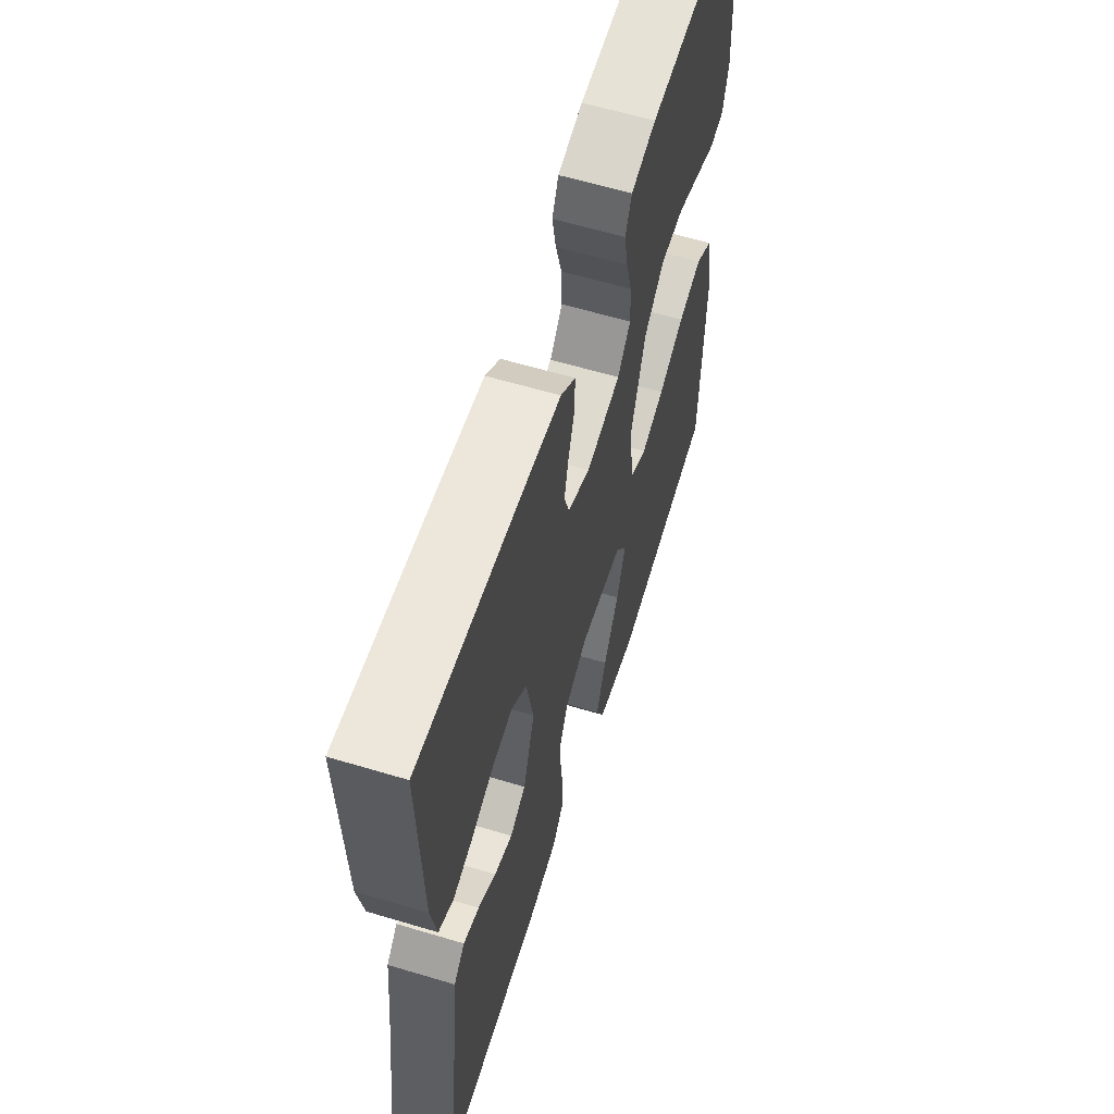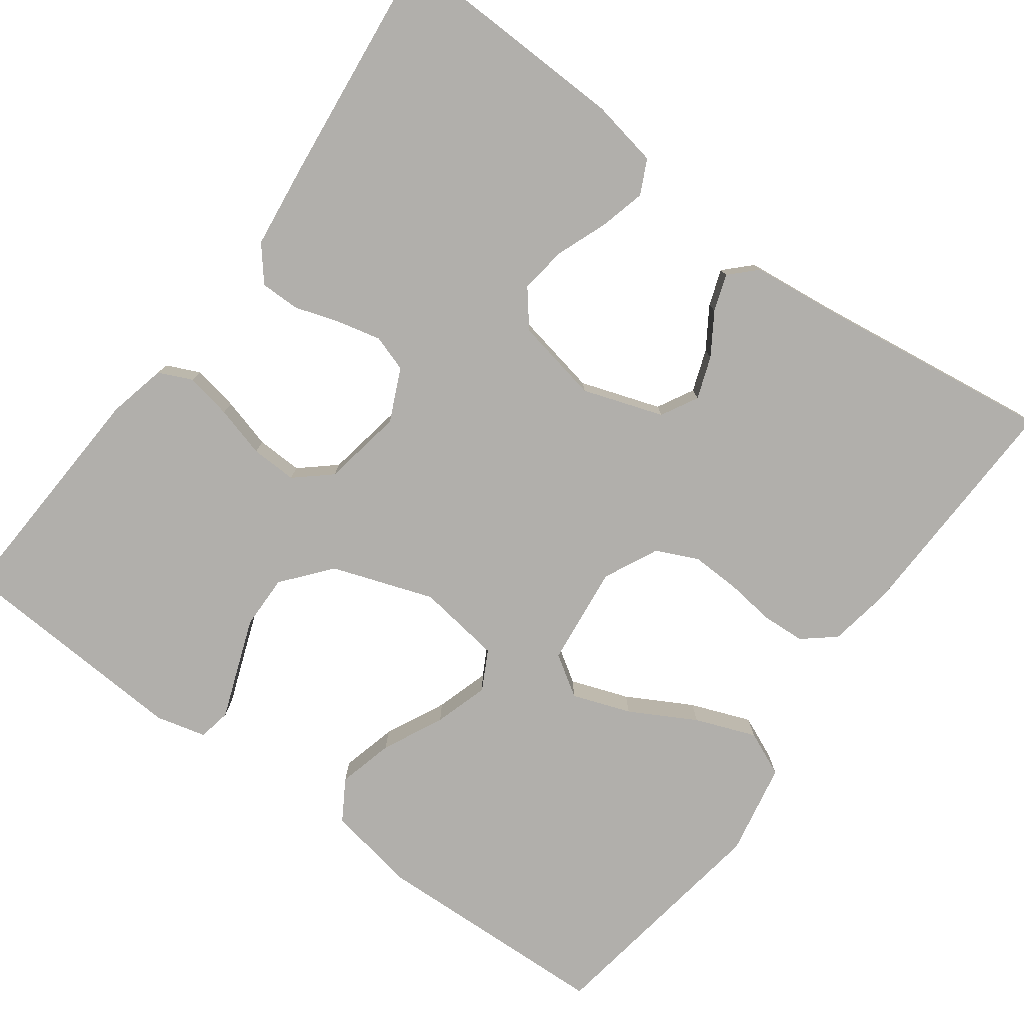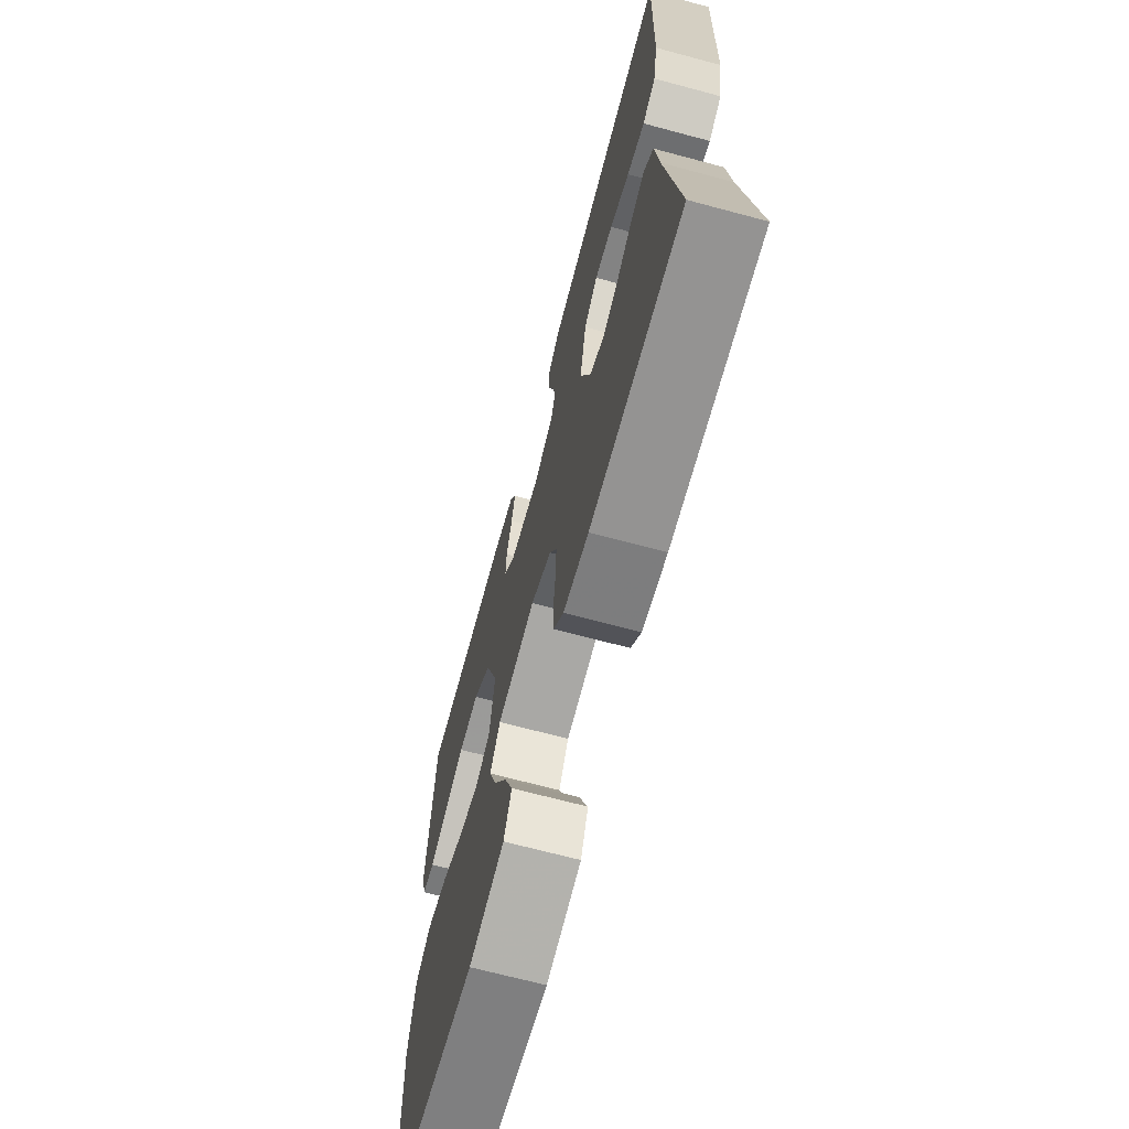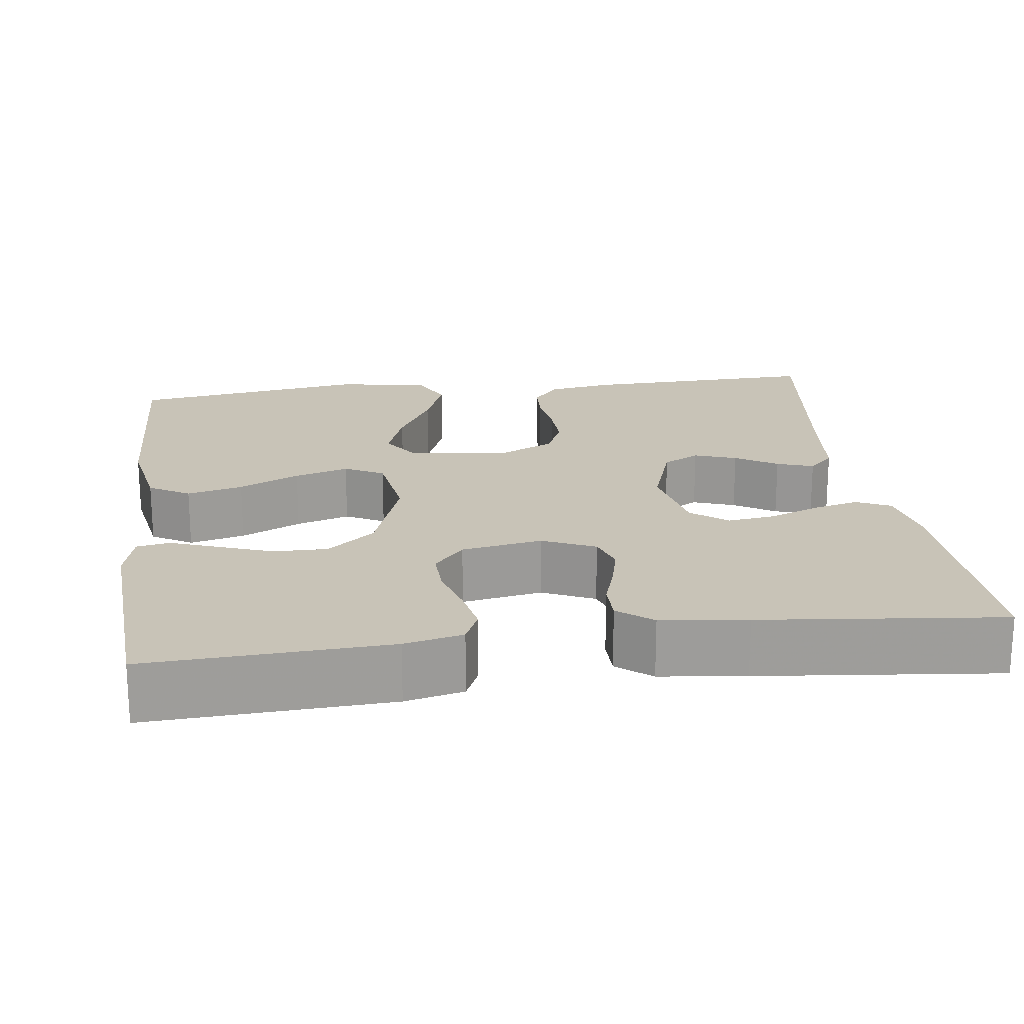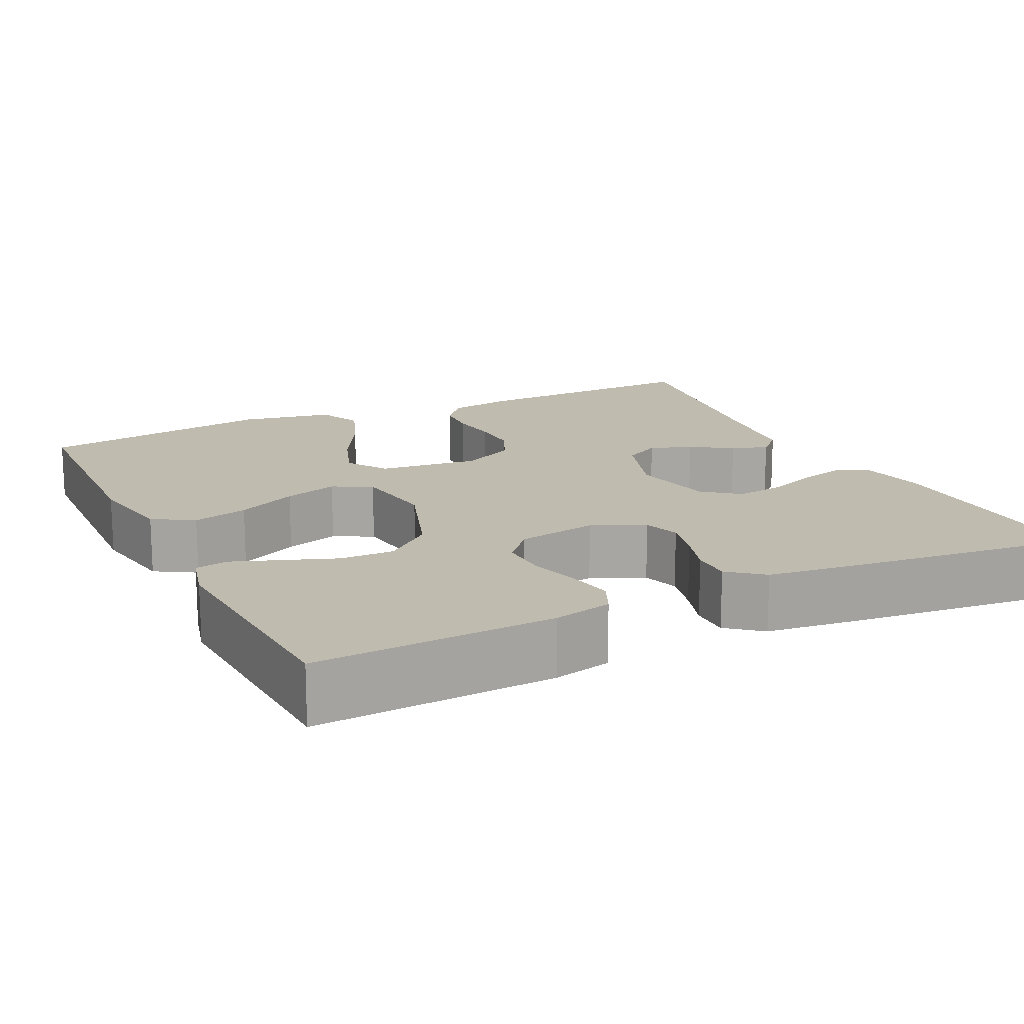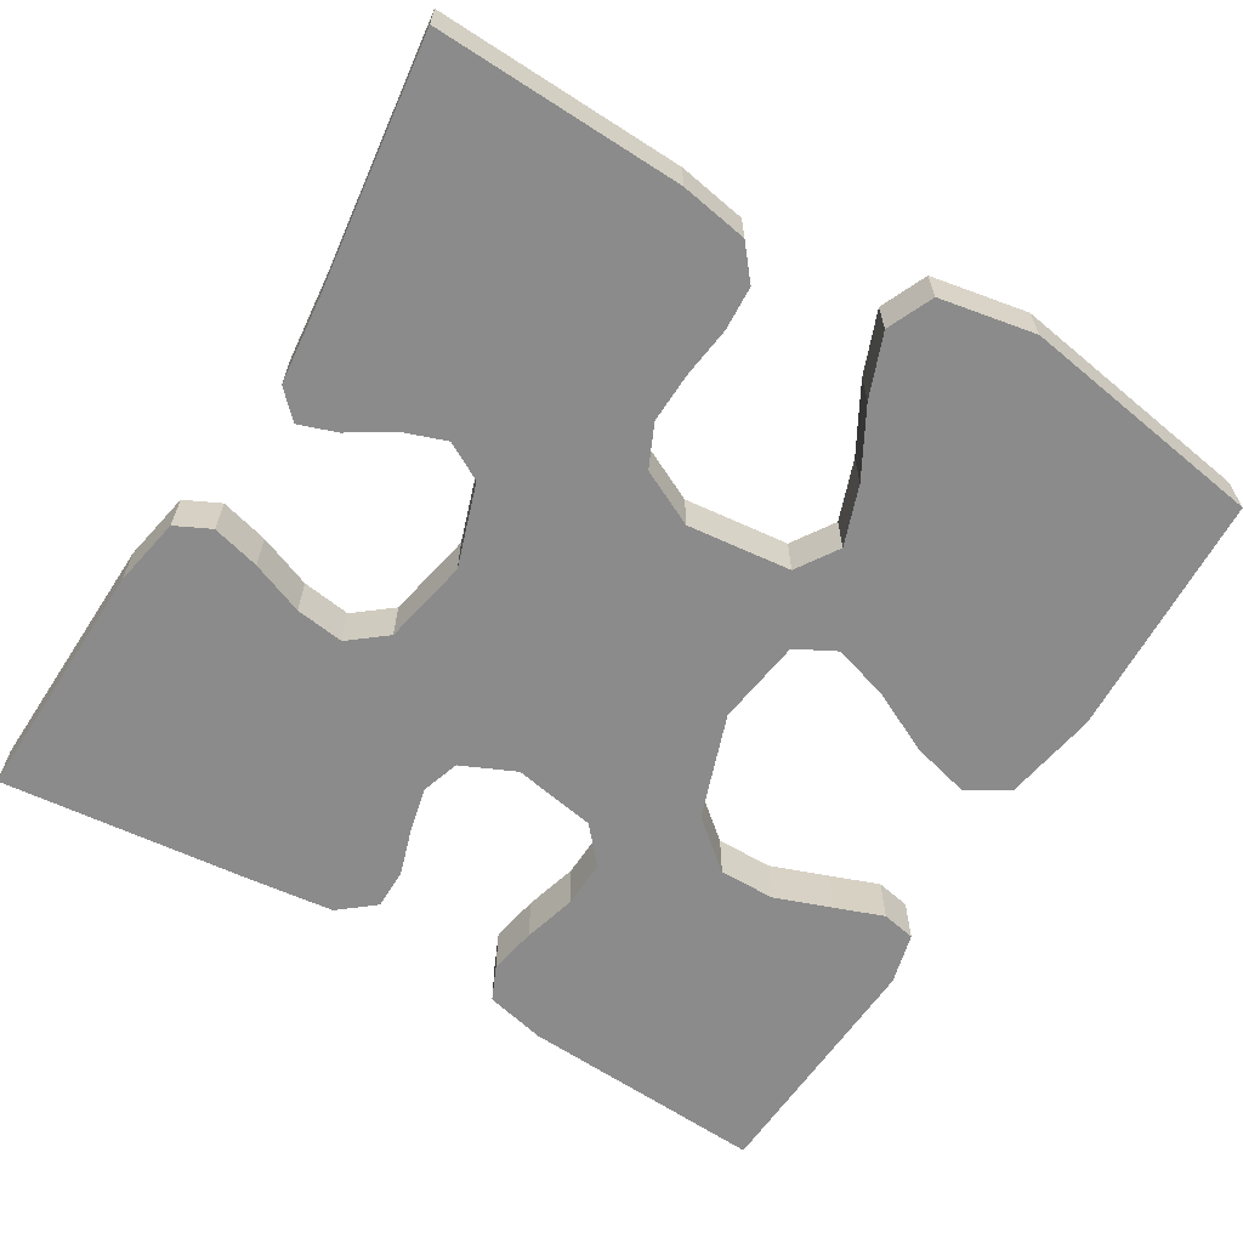
<metadata>
{"format":"obj","ext":"obj","renderer":"f3d","projection":"perspective","resolution":1024,"background":"white","views":[{"elev":60.6,"azim":107.1,"up":"+Z"},{"elev":-78.3,"azim":53.8,"up":"+Y"},{"elev":-68.7,"azim":75.0,"up":"+Z"},{"elev":19.8,"azim":-7.6,"up":"+Y"},{"elev":16.1,"azim":-25.9,"up":"+Y"},{"elev":-63.9,"azim":148.8,"up":"+Y"}]}
</metadata>
<code>
v 0.5 0.07 0.5
v 0.491 0.07 0.2
v 0.475 0.07 0.115
v 0.432 0.07 0.094
v 0.374 0.07 0.109
v 0.31 0.07 0.134
v 0.251 0.07 0.142
v 0.206 0.07 0.106
v 0.185 0.07 0
v 0.219 0.07 -0.101
v 0.265 0.07 -0.126
v 0.318 0.07 -0.107
v 0.37 0.07 -0.074
v 0.416 0.07 -0.058
v 0.448 0.07 -0.09
v 0.46 0.07 -0.2
v 0.5 0.07 -0.5
v 0.2 0.07 -0.49
v 0.118 0.07 -0.476
v 0.085 0.07 -0.436
v 0.082 0.07 -0.382
v 0.09 0.07 -0.319
v 0.092 0.07 -0.258
v 0.068 0.07 -0.206
v 0 0.07 -0.173
v -0.126 0.07 -0.187
v -0.159 0.07 -0.238
v -0.133 0.07 -0.311
v -0.088 0.07 -0.393
v -0.059 0.07 -0.469
v -0.084 0.07 -0.525
v -0.2 0.07 -0.547
v -0.5 0.07 -0.5
v -0.511 0.07 -0.2
v -0.491 0.07 -0.087
v -0.44 0.07 -0.056
v -0.37 0.07 -0.074
v -0.294 0.07 -0.111
v -0.226 0.07 -0.132
v -0.177 0.07 -0.106
v -0.162 0.07 0
v -0.206 0.07 0.127
v -0.266 0.07 0.177
v -0.334 0.07 0.176
v -0.402 0.07 0.151
v -0.461 0.07 0.129
v -0.502 0.07 0.137
v -0.518 0.07 0.2
v -0.5 0.07 0.5
v -0.2 0.07 0.484
v -0.127 0.07 0.467
v -0.108 0.07 0.425
v -0.119 0.07 0.367
v -0.137 0.07 0.303
v -0.139 0.07 0.245
v -0.101 0.07 0.201
v 0 0.07 0.183
v 0.066 0.07 0.213
v 0.081 0.07 0.259
v 0.068 0.07 0.314
v 0.05 0.07 0.37
v 0.05 0.07 0.42
v 0.093 0.07 0.455
v 0.2 0.07 0.468
v 0.5 0 0.5
v 0.491 0 0.2
v 0.475 0 0.115
v 0.432 0 0.094
v 0.374 0 0.109
v 0.31 0 0.134
v 0.251 0 0.142
v 0.206 0 0.106
v 0.185 0 0
v 0.219 0 -0.101
v 0.265 0 -0.126
v 0.318 0 -0.107
v 0.37 0 -0.074
v 0.416 0 -0.058
v 0.448 0 -0.09
v 0.46 0 -0.2
v 0.5 0 -0.5
v 0.2 0 -0.49
v 0.118 0 -0.476
v 0.085 0 -0.436
v 0.082 0 -0.382
v 0.09 0 -0.319
v 0.092 0 -0.258
v 0.068 0 -0.206
v 0 0 -0.173
v -0.126 0 -0.187
v -0.159 0 -0.238
v -0.133 0 -0.311
v -0.088 0 -0.393
v -0.059 0 -0.469
v -0.084 0 -0.525
v -0.2 0 -0.547
v -0.5 0 -0.5
v -0.511 0 -0.2
v -0.491 0 -0.087
v -0.44 0 -0.056
v -0.37 0 -0.074
v -0.294 0 -0.111
v -0.226 0 -0.132
v -0.177 0 -0.106
v -0.162 0 0
v -0.206 0 0.127
v -0.266 0 0.177
v -0.334 0 0.176
v -0.402 0 0.151
v -0.461 0 0.129
v -0.502 0 0.137
v -0.518 0 0.2
v -0.5 0 0.5
v -0.2 0 0.484
v -0.127 0 0.467
v -0.108 0 0.425
v -0.119 0 0.367
v -0.137 0 0.303
v -0.139 0 0.245
v -0.101 0 0.201
v 0 0 0.183
v 0.066 0 0.213
v 0.081 0 0.259
v 0.068 0 0.314
v 0.05 0 0.37
v 0.05 0 0.42
v 0.093 0 0.455
v 0.2 0 0.468
f 4 5 6
f 3 4 6
f 2 3 6
f 1 2 6
f 64 1 6
f 63 64 6
f 62 63 6
f 61 62 6
f 60 61 6
f 59 60 6 7
f 58 59 7 8
f 57 58 8 9
f 56 57 9 10
f 52 53 54
f 51 52 54
f 50 51 54
f 49 50 54
f 48 49 54
f 47 48 54
f 46 47 54
f 45 46 54
f 44 45 54
f 43 44 54 55
f 42 43 55 56
f 36 37 38
f 35 36 38
f 34 35 38
f 33 34 38
f 32 33 38
f 31 32 38
f 30 31 38
f 29 30 38
f 28 29 38
f 27 28 38 39
f 26 27 39 40
f 20 21 22
f 19 20 22
f 18 19 22
f 17 18 22
f 16 17 22
f 16 22 23
f 15 16 23
f 14 15 23
f 13 14 23
f 12 13 23
f 11 12 23 24
f 41 42 56 10
f 41 10 11
f 40 41 11
f 26 40 11
f 25 26 11
f 11 24 25
f 70 69 68
f 70 68 67
f 70 67 66
f 70 66 65
f 70 65 128
f 70 128 127
f 70 127 126
f 70 126 125
f 70 125 124
f 71 70 124 123
f 72 71 123 122
f 73 72 122 121
f 74 73 121 120
f 118 117 116
f 118 116 115
f 118 115 114
f 118 114 113
f 118 113 112
f 118 112 111
f 118 111 110
f 118 110 109
f 118 109 108
f 119 118 108 107
f 120 119 107 106
f 102 101 100
f 102 100 99
f 102 99 98
f 102 98 97
f 102 97 96
f 102 96 95
f 102 95 94
f 102 94 93
f 102 93 92
f 103 102 92 91
f 104 103 91 90
f 86 85 84
f 86 84 83
f 86 83 82
f 86 82 81
f 86 81 80
f 87 86 80
f 87 80 79
f 87 79 78
f 87 78 77
f 87 77 76
f 88 87 76 75
f 74 120 106 105
f 75 74 105
f 75 105 104
f 75 104 90
f 75 90 89
f 89 88 75
f 1 65 66 2
f 2 66 67 3
f 3 67 68 4
f 4 68 69 5
f 5 69 70 6
f 6 70 71 7
f 7 71 72 8
f 8 72 73 9
f 9 73 74 10
f 10 74 75 11
f 11 75 76 12
f 12 76 77 13
f 13 77 78 14
f 14 78 79 15
f 15 79 80 16
f 16 80 81 17
f 17 81 82 18
f 18 82 83 19
f 19 83 84 20
f 20 84 85 21
f 21 85 86 22
f 22 86 87 23
f 23 87 88 24
f 24 88 89 25
f 25 89 90 26
f 26 90 91 27
f 27 91 92 28
f 28 92 93 29
f 29 93 94 30
f 30 94 95 31
f 31 95 96 32
f 32 96 97 33
f 33 97 98 34
f 34 98 99 35
f 35 99 100 36
f 36 100 101 37
f 37 101 102 38
f 38 102 103 39
f 39 103 104 40
f 40 104 105 41
f 41 105 106 42
f 42 106 107 43
f 43 107 108 44
f 44 108 109 45
f 45 109 110 46
f 46 110 111 47
f 47 111 112 48
f 48 112 113 49
f 49 113 114 50
f 50 114 115 51
f 51 115 116 52
f 52 116 117 53
f 53 117 118 54
f 54 118 119 55
f 55 119 120 56
f 56 120 121 57
f 57 121 122 58
f 58 122 123 59
f 59 123 124 60
f 60 124 125 61
f 61 125 126 62
f 62 126 127 63
f 63 127 128 64
f 64 128 65 1

</code>
